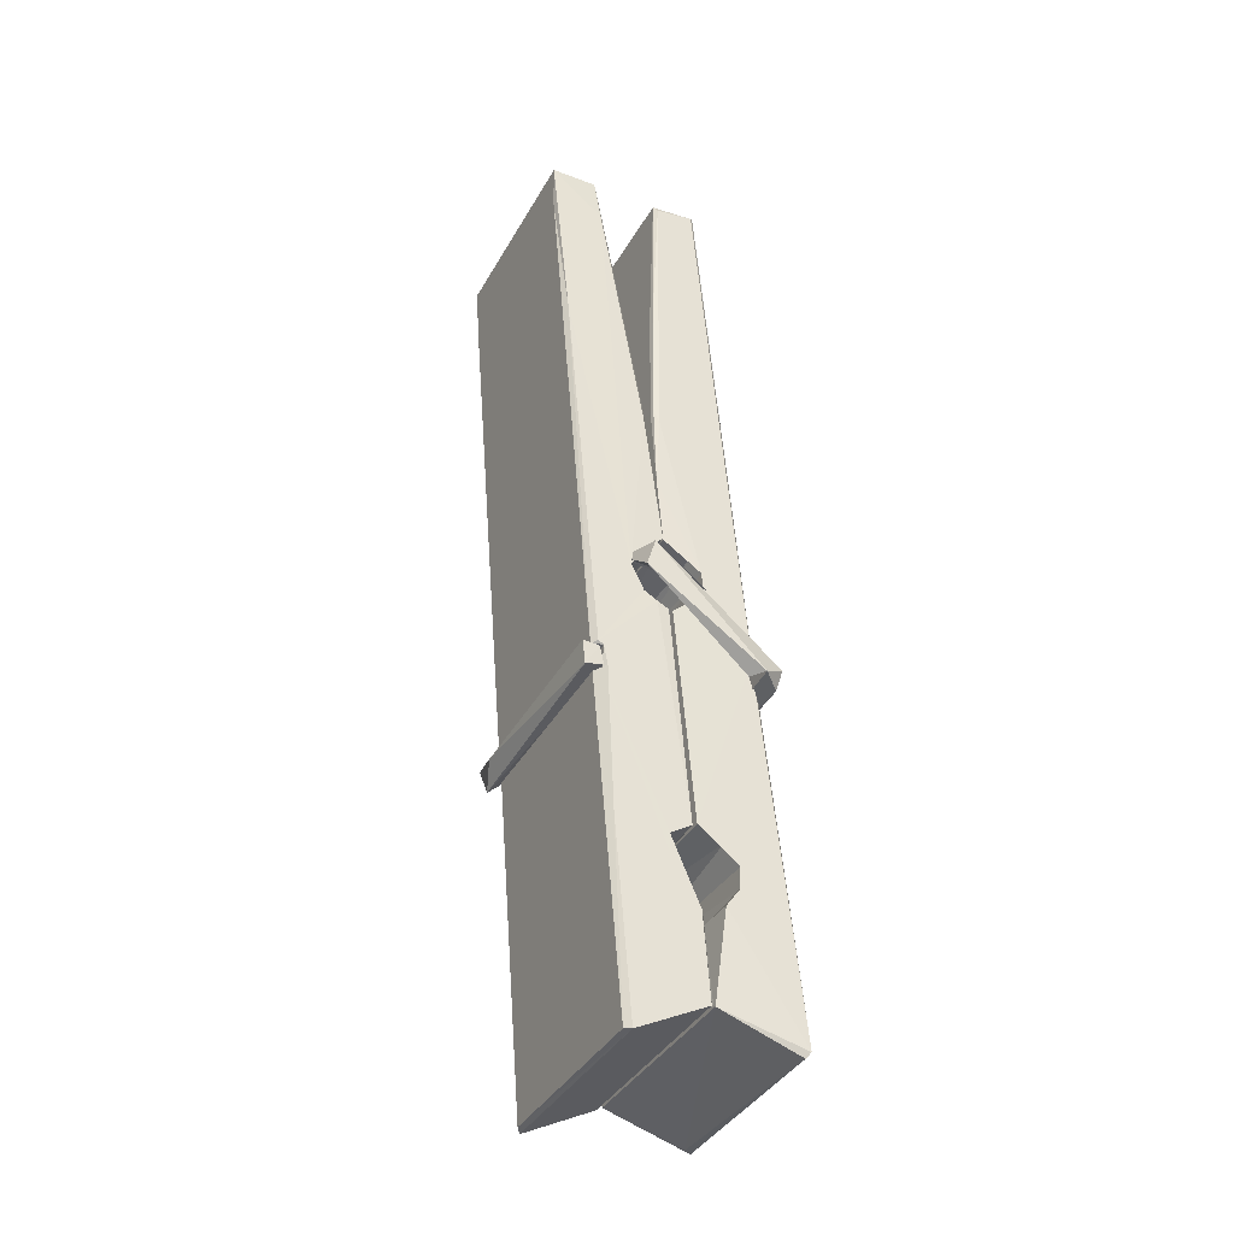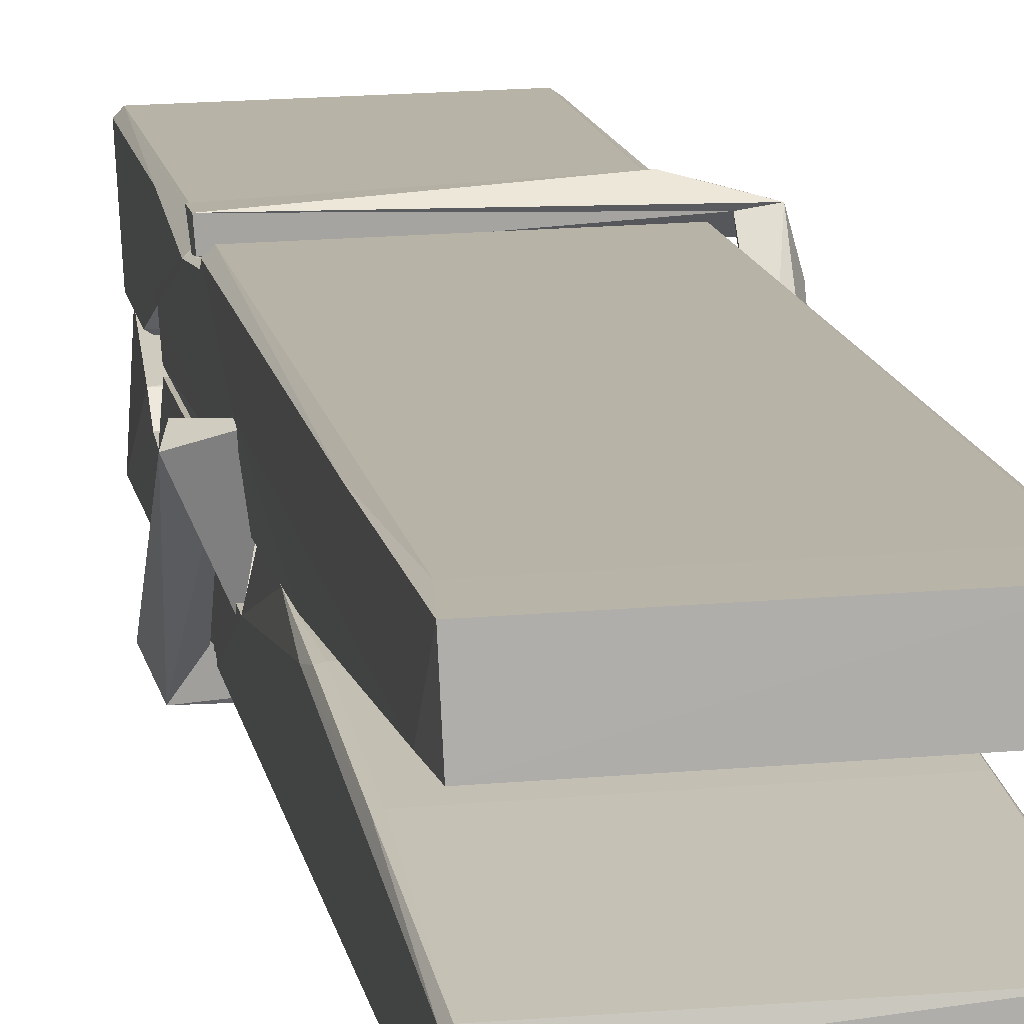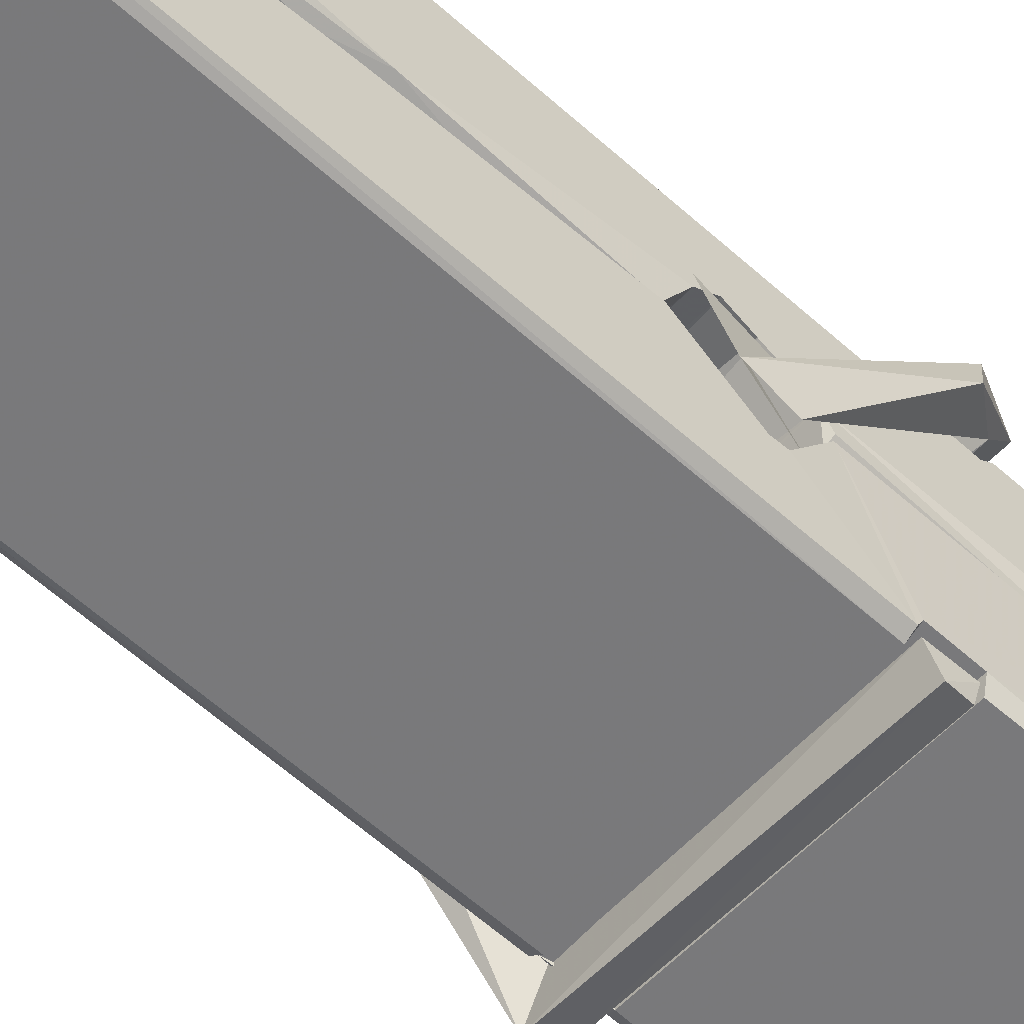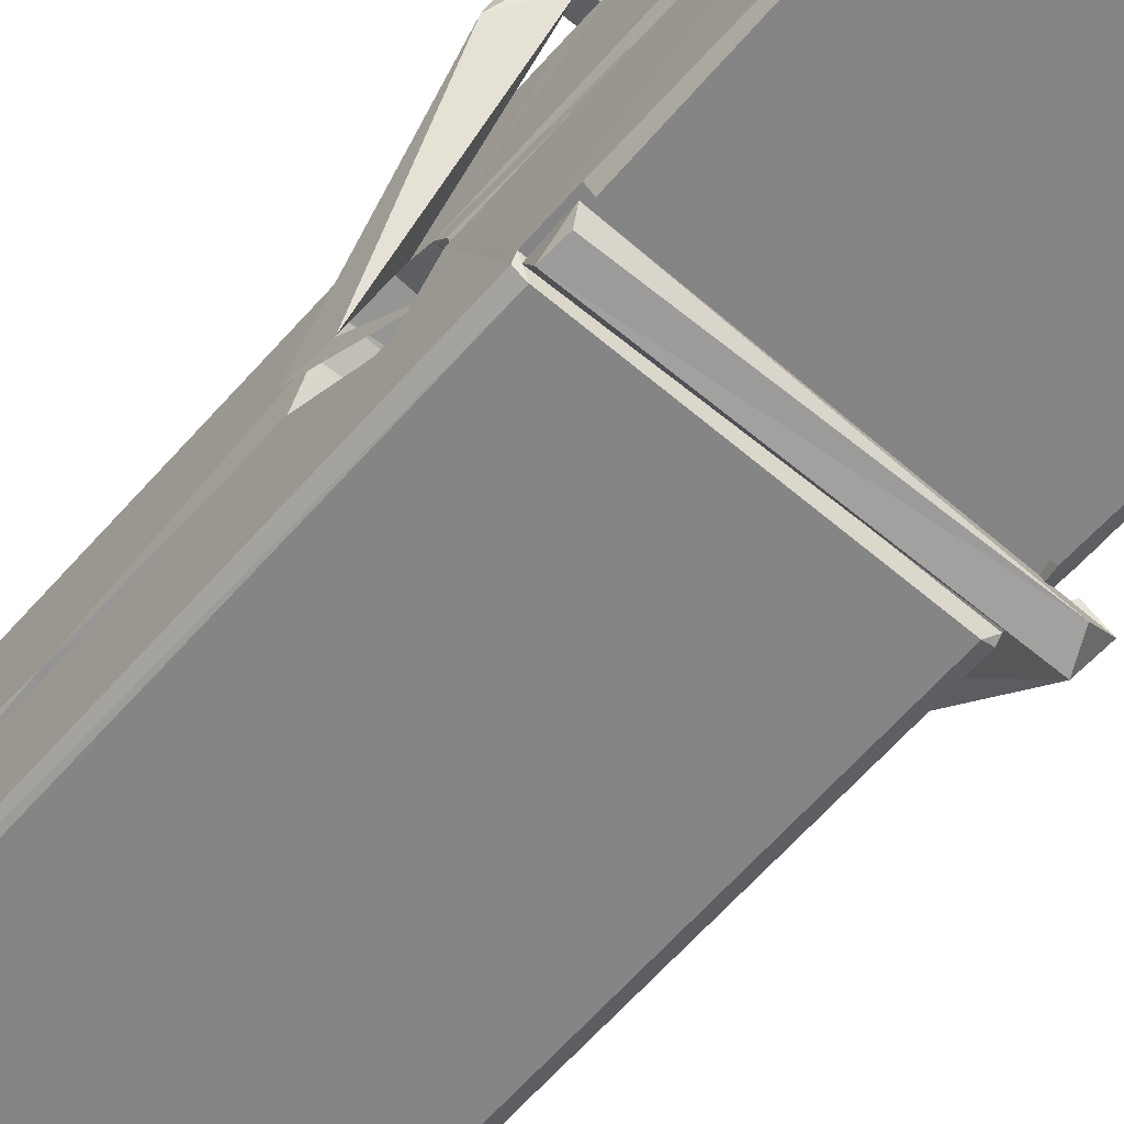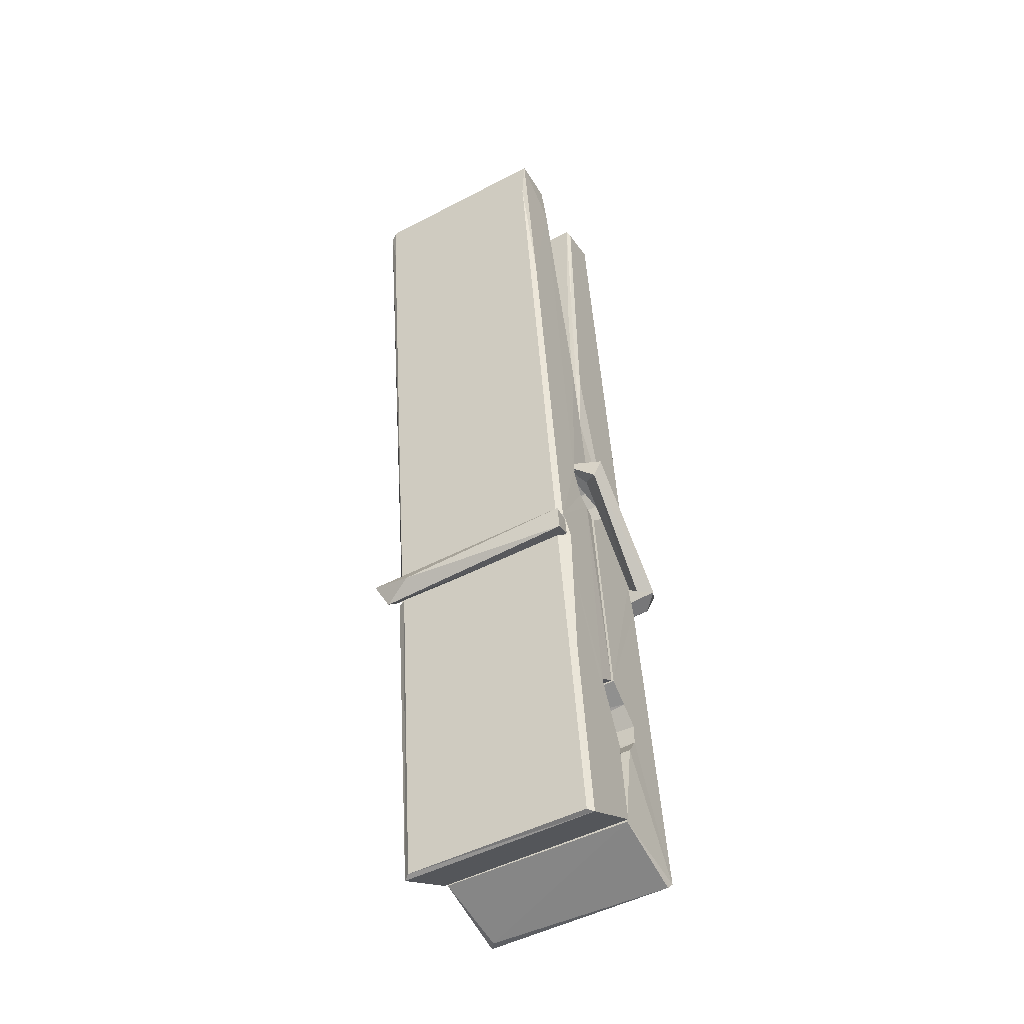
<metadata>
{"format":"obj","ext":"obj","renderer":"f3d","projection":"perspective","resolution":1024,"background":"white","views":[{"elev":-37.5,"azim":63.5,"up":"+Y"},{"elev":16.7,"azim":172.2,"up":"+Z"},{"elev":-55.1,"azim":-130.7,"up":"+Z"},{"elev":-64.8,"azim":-38.9,"up":"+Z"},{"elev":-46.0,"azim":30.6,"up":"+Y"}]}
</metadata>
<code>
v 1.819 9.842 -9.169
v 1.983 9.876 -9.229
v 1.821 9.874 -9.23
v 1.825 9.877 -9.231
v 1.808 10.42 -9.185
v 1.809 10.5 -9.173
v 1.807 10.6 -9.156
v 1.812 10.39 -9.191
v 1.965 10.6 -9.155
v 1.806 10.59 -9.112
v 1.806 10.36 -9.192
v 1.799 10.63 -9.149
v 1.979 10.01 -9.22
v 1.812 10.12 -9.15
v 1.81 10.19 -9.197
v 1.816 9.944 -9.216
v 1.817 9.951 -9.204
v 1.815 9.999 -9.207
v 1.981 9.958 -9.201
v 1.975 9.978 -9.194
v 1.821 9.961 -9.197
v 1.974 10.23 -9.177
v 1.97 10.24 -9.181
v 1.809 10.24 -9.184
v 1.81 10.26 -9.203
v 1.972 10.26 -9.205
v 1.817 10.14 -9.145
v 1.96 10.6 -9.157
v 1.962 10.64 -9.15
v 1.966 10.39 -9.192
v 1.975 10.2 -9.187
v 1.974 10.19 -9.208
v 1.975 10.2 -9.198
v 1.974 10.01 -9.222
v 1.981 9.878 -9.231
v 1.978 9.881 -9.232
v 1.981 10.12 -9.155
v 1.82 10.12 -9.146
v 1.96 10.6 -9.114
v 1.962 10.5 -9.174
v 1.81 10.21 -9.176
v 1.819 10.01 -9.221
v 1.826 9.979 -9.193
v 1.981 9.945 -9.224
v 1.814 10.31 -9.199
v 1.968 10.32 -9.201
v 1.809 10.23 -9.177
v 1.799 10.63 -9.114
v 1.806 10.63 -9.11
v 1.964 10.63 -9.111
v 1.968 10.47 -9.125
v 1.977 10.14 -9.15
v 1.977 9.943 -9.227
v 1.984 9.846 -9.171
v 1.98 9.847 -9.167
v 1.825 9.844 -9.165
v 1.818 9.871 -9.227
v 1.97 10.38 -9.19
v 1.98 9.999 -9.202
v 1.815 10.19 -9.209
v 1.97 10.19 -9.21
v 1.977 10.14 -9.154
v 1.81 10.19 -9.205
v 1.977 10.12 -9.152
v 1.972 10.12 -9.147
v 1.822 9.939 -9.226
v 1.812 10.14 -9.153
v 1.812 10.12 -9.154
v 1.972 10.14 -9.146
v 1.802 10.64 -9.205
v 1.98 9.877 -9.233
v 1.809 10.39 -9.199
v 1.806 10.5 -9.201
v 1.964 10.63 -9.21
v 1.963 10.64 -9.242
v 1.97 10.38 -9.204
v 1.968 10.39 -9.201
v 1.965 10.51 -9.203
v 1.805 10.38 -9.203
v 1.815 10.01 -9.222
v 1.98 10.01 -9.223
v 1.981 9.953 -9.243
v 1.815 9.989 -9.253
v 1.814 10.13 -9.281
v 1.979 10 -9.244
v 1.813 10.22 -9.237
v 1.97 10.25 -9.228
v 1.816 10.25 -9.223
v 1.974 10.24 -9.236
v 1.808 10.26 -9.205
v 1.81 10.21 -9.234
v 1.974 10.21 -9.23
v 1.974 10.22 -9.237
v 1.971 10.26 -9.206
v 1.81 10.19 -9.209
v 1.804 10.63 -9.245
v 1.964 10.39 -9.2
v 1.98 9.969 -9.254
v 1.97 10.13 -9.282
v 1.967 10.35 -9.266
v 1.958 10.64 -9.247
v 1.957 10.64 -9.217
v 1.961 10.64 -9.207
v 1.961 10.51 -9.202
v 1.809 10.24 -9.234
v 1.98 9.987 -9.256
v 1.816 9.954 -9.248
v 1.818 9.874 -9.232
v 1.81 10.31 -9.2
v 1.969 10.32 -9.202
v 1.969 10.16 -9.28
v 1.798 10.64 -9.243
v 1.804 10.64 -9.24
v 1.961 10.64 -9.245
v 1.975 10.16 -9.276
v 1.976 10.13 -9.278
v 1.983 9.859 -9.302
v 1.824 9.852 -9.293
v 1.811 10.13 -9.273
v 1.799 10.63 -9.208
v 1.98 9.855 -9.298
v 1.816 10.16 -9.279
v 1.81 10.16 -9.276
v 1.975 10.19 -9.211
v 1.81 10.16 -9.271
v 1.821 9.939 -9.227
v 1.818 9.853 -9.3
v 1.975 10.16 -9.272
v 1.97 10.14 -9.274
v 1.812 10.16 -9.277
v 1.977 10.16 -9.271
v 1.984 10.14 -9.289
v 1.812 10.13 -9.279
v 1.999 10.14 -9.273
v 1.812 10.14 -9.292
v 1.811 10.15 -9.294
v 1.979 10.12 -9.138
v 1.978 10.12 -9.153
v 1.978 10.22 -9.194
v 1.793 10.14 -9.139
v 1.973 10.22 -9.244
v 1.962 10.24 -9.175
v 1.817 10.19 -9.222
v 1.809 10.24 -9.177
v 1.796 10.24 -9.232
v 1.796 10.22 -9.24
v 1.787 10.15 -9.163
v 1.807 10.2 -9.202
v 1.832 10.12 -9.131
v 1.808 10.11 -9.14
v 1.806 10.12 -9.153
v 1.978 10.14 -9.15
v 1.808 10.14 -9.142
v 1.979 10.14 -9.136
v 1.997 10.23 -9.186
v 1.993 10.21 -9.181
v 1.987 10.14 -9.265
v 1.991 10.15 -9.291
f 49 29 12
f 8 5 6
f 5 7 6
f 7 40 6
f 40 8 6
f 58 30 29
f 58 29 9
f 12 5 11
f 18 15 42
f 15 63 42
f 20 59 19
f 38 14 1
f 18 43 17
f 18 59 43
f 17 43 21
f 22 23 26
f 41 31 15
f 15 32 60
f 7 5 12
f 50 9 29
f 48 10 49
f 28 12 29
f 28 29 40
f 29 30 40
f 23 24 26
f 22 47 23
f 47 24 23
f 41 22 31
f 18 13 59
f 43 59 20
f 19 17 21
f 21 20 19
f 44 16 19
f 16 17 19
f 54 57 2
f 69 52 51
f 39 51 50
f 28 7 12
f 30 8 40
f 40 7 28
f 25 45 26
f 25 26 24
f 47 22 41
f 31 33 15
f 33 32 15
f 34 13 42
f 42 13 18
f 43 20 21
f 36 35 3
f 36 3 4
f 57 3 2
f 3 35 2
f 10 39 50
f 10 50 49
f 25 11 45
f 11 5 8
f 11 8 45
f 45 8 30
f 26 45 46
f 45 30 46
f 58 22 26
f 26 46 58
f 46 30 58
f 51 39 69
f 39 10 69
f 25 24 11
f 47 67 48
f 67 27 48
f 48 27 10
f 51 9 50
f 22 9 51
f 52 22 51
f 64 37 55
f 55 56 54
f 54 56 1
f 4 3 66
f 36 4 66
f 36 66 53
f 35 36 53
f 35 53 2
f 56 55 38
f 66 3 57
f 1 18 17
f 14 18 1
f 15 18 14
f 47 11 24
f 11 47 48
f 12 11 48
f 49 12 48
f 29 49 50
f 9 22 58
f 31 22 52
f 31 52 33
f 64 19 59
f 19 64 44
f 2 44 64
f 2 64 54
f 57 54 1
f 32 61 60
f 33 13 32
f 62 33 52
f 47 41 15
f 15 60 63
f 60 61 42
f 34 42 61
f 32 13 34
f 32 34 61
f 33 59 13
f 64 59 33
f 38 55 65
f 55 37 65
f 14 68 15
f 60 42 63
f 66 16 44
f 66 44 53
f 2 53 44
f 55 54 64
f 38 1 56
f 17 57 1
f 57 17 16
f 66 57 16
f 15 68 67
f 62 37 64
f 68 37 62
f 68 62 67
f 64 33 62
f 52 69 62
f 67 62 69
f 67 69 27
f 47 15 67
f 69 10 27
f 37 38 65
f 38 37 68
f 68 14 38
f 82 117 71
f 75 76 74
f 76 77 78
f 76 78 74
f 78 103 74
f 73 72 79
f 73 79 120
f 83 85 106
f 83 80 85
f 83 106 98
f 83 98 107
f 106 116 98
f 105 86 91
f 87 94 89
f 112 123 122
f 123 90 105
f 90 88 105
f 70 73 120
f 103 78 104
f 78 77 97
f 78 97 104
f 88 94 87
f 89 86 105
f 105 87 89
f 93 86 89
f 117 116 99
f 115 100 111
f 96 111 101
f 111 100 101
f 100 114 101
f 72 73 104
f 73 70 103
f 73 103 104
f 104 97 72
f 90 109 94
f 94 88 90
f 105 88 87
f 92 91 93
f 91 86 93
f 95 91 92
f 92 124 95
f 95 81 80
f 80 81 85
f 98 82 107
f 107 82 126
f 108 71 118
f 127 121 117
f 114 112 96
f 114 96 101
f 102 103 70
f 72 97 110
f 72 110 109
f 110 94 109
f 97 77 110
f 89 94 110
f 89 110 76
f 110 77 76
f 122 111 96
f 96 112 122
f 79 72 109
f 109 90 79
f 127 84 119
f 113 112 114
f 114 102 113
f 75 102 114
f 75 114 100
f 75 100 115
f 121 127 118
f 126 71 108
f 84 127 117
f 99 84 117
f 127 83 107
f 127 119 83
f 95 123 91
f 91 123 105
f 90 123 112
f 90 112 79
f 112 120 79
f 112 70 120
f 70 112 113
f 70 113 102
f 102 75 103
f 103 75 74
f 76 75 89
f 75 115 89
f 115 93 89
f 81 128 116
f 106 85 81
f 106 81 116
f 98 116 117
f 98 117 82
f 121 71 117
f 71 121 118
f 127 108 118
f 92 93 124
f 93 115 124
f 123 95 125
f 81 95 124
f 128 81 124
f 124 115 128
f 128 115 111
f 111 122 125
f 111 125 128
f 122 123 125
f 80 83 119
f 71 126 82
f 127 107 108
f 107 126 108
f 119 129 128
f 128 125 119
f 80 125 95
f 125 80 119
f 99 116 128
f 99 128 129
f 99 129 119
f 119 84 99
f 131 158 130
f 132 136 158
f 132 134 133
f 130 136 133
f 132 133 135
f 136 132 135
f 130 158 136
f 149 137 154
f 154 152 153
f 155 134 158
f 158 131 139
f 151 148 153
f 147 146 151
f 155 142 156
f 156 142 139
f 155 139 142
f 142 155 141
f 141 155 142
f 145 144 143
f 145 143 144
f 148 145 144
f 144 145 148
f 146 145 148
f 147 145 146
f 146 148 151
f 147 140 145
f 156 139 131
f 134 155 156
f 155 158 139
f 145 140 148
f 147 150 140
f 150 147 151
f 150 149 140
f 140 153 148
f 153 140 154
f 154 140 149
f 151 138 150
f 153 152 151
f 138 152 137
f 137 152 154
f 150 137 149
f 137 150 138
f 138 151 152
f 157 134 156
f 157 156 131
f 157 131 134
f 132 158 134
f 134 131 133
f 131 130 133
f 133 136 135
f 49 29 12
f 8 5 6
f 5 7 6
f 7 40 6
f 40 8 6
f 58 30 29
f 58 29 9
f 12 5 11
f 18 15 42
f 15 63 42
f 20 59 19
f 38 14 1
f 18 43 17
f 18 59 43
f 17 43 21
f 22 23 26
f 41 31 15
f 15 32 60
f 7 5 12
f 50 9 29
f 48 10 49
f 28 12 29
f 28 29 40
f 29 30 40
f 23 24 26
f 22 47 23
f 47 24 23
f 41 22 31
f 18 13 59
f 43 59 20
f 19 17 21
f 21 20 19
f 44 16 19
f 16 17 19
f 54 57 2
f 69 52 51
f 39 51 50
f 28 7 12
f 30 8 40
f 40 7 28
f 25 45 26
f 25 26 24
f 47 22 41
f 31 33 15
f 33 32 15
f 34 13 42
f 42 13 18
f 43 20 21
f 36 35 3
f 36 3 4
f 57 3 2
f 3 35 2
f 10 39 50
f 10 50 49
f 25 11 45
f 11 5 8
f 11 8 45
f 45 8 30
f 26 45 46
f 45 30 46
f 58 22 26
f 26 46 58
f 46 30 58
f 51 39 69
f 39 10 69
f 25 24 11
f 47 67 48
f 67 27 48
f 48 27 10
f 51 9 50
f 22 9 51
f 52 22 51
f 64 37 55
f 55 56 54
f 54 56 1
f 4 3 66
f 36 4 66
f 36 66 53
f 35 36 53
f 35 53 2
f 56 55 38
f 66 3 57
f 1 18 17
f 14 18 1
f 15 18 14
f 47 11 24
f 11 47 48
f 12 11 48
f 49 12 48
f 29 49 50
f 9 22 58
f 31 22 52
f 31 52 33
f 64 19 59
f 19 64 44
f 2 44 64
f 2 64 54
f 57 54 1
f 32 61 60
f 33 13 32
f 62 33 52
f 47 41 15
f 15 60 63
f 60 61 42
f 34 42 61
f 32 13 34
f 32 34 61
f 33 59 13
f 64 59 33
f 38 55 65
f 55 37 65
f 14 68 15
f 60 42 63
f 66 16 44
f 66 44 53
f 2 53 44
f 55 54 64
f 38 1 56
f 17 57 1
f 57 17 16
f 66 57 16
f 15 68 67
f 62 37 64
f 68 37 62
f 68 62 67
f 64 33 62
f 52 69 62
f 67 62 69
f 67 69 27
f 47 15 67
f 69 10 27
f 37 38 65
f 38 37 68
f 68 14 38
f 82 117 71
f 75 76 74
f 76 77 78
f 76 78 74
f 78 103 74
f 73 72 79
f 73 79 120
f 83 85 106
f 83 80 85
f 83 106 98
f 83 98 107
f 106 116 98
f 105 86 91
f 87 94 89
f 112 123 122
f 123 90 105
f 90 88 105
f 70 73 120
f 103 78 104
f 78 77 97
f 78 97 104
f 88 94 87
f 89 86 105
f 105 87 89
f 93 86 89
f 117 116 99
f 115 100 111
f 96 111 101
f 111 100 101
f 100 114 101
f 72 73 104
f 73 70 103
f 73 103 104
f 104 97 72
f 90 109 94
f 94 88 90
f 105 88 87
f 92 91 93
f 91 86 93
f 95 91 92
f 92 124 95
f 95 81 80
f 80 81 85
f 98 82 107
f 107 82 126
f 108 71 118
f 127 121 117
f 114 112 96
f 114 96 101
f 102 103 70
f 72 97 110
f 72 110 109
f 110 94 109
f 97 77 110
f 89 94 110
f 89 110 76
f 110 77 76
f 122 111 96
f 96 112 122
f 79 72 109
f 109 90 79
f 127 84 119
f 113 112 114
f 114 102 113
f 75 102 114
f 75 114 100
f 75 100 115
f 121 127 118
f 126 71 108
f 84 127 117
f 99 84 117
f 127 83 107
f 127 119 83
f 95 123 91
f 91 123 105
f 90 123 112
f 90 112 79
f 112 120 79
f 112 70 120
f 70 112 113
f 70 113 102
f 102 75 103
f 103 75 74
f 76 75 89
f 75 115 89
f 115 93 89
f 81 128 116
f 106 85 81
f 106 81 116
f 98 116 117
f 98 117 82
f 121 71 117
f 71 121 118
f 127 108 118
f 92 93 124
f 93 115 124
f 123 95 125
f 81 95 124
f 128 81 124
f 124 115 128
f 128 115 111
f 111 122 125
f 111 125 128
f 122 123 125
f 80 83 119
f 71 126 82
f 127 107 108
f 107 126 108
f 119 129 128
f 128 125 119
f 80 125 95
f 125 80 119
f 99 116 128
f 99 128 129
f 99 129 119
f 119 84 99
f 131 158 130
f 132 136 158
f 132 134 133
f 130 136 133
f 132 133 135
f 136 132 135
f 130 158 136
f 149 137 154
f 154 152 153
f 155 134 158
f 158 131 139
f 151 148 153
f 147 146 151
f 155 142 156
f 156 142 139
f 155 139 142
f 142 155 141
f 141 155 142
f 145 144 143
f 145 143 144
f 148 145 144
f 144 145 148
f 146 145 148
f 147 145 146
f 146 148 151
f 147 140 145
f 156 139 131
f 134 155 156
f 155 158 139
f 145 140 148
f 147 150 140
f 150 147 151
f 150 149 140
f 140 153 148
f 153 140 154
f 154 140 149
f 151 138 150
f 153 152 151
f 138 152 137
f 137 152 154
f 150 137 149
f 137 150 138
f 138 151 152
f 157 134 156
f 157 156 131
f 157 131 134
f 132 158 134
f 134 131 133
f 131 130 133
f 133 136 135

</code>
